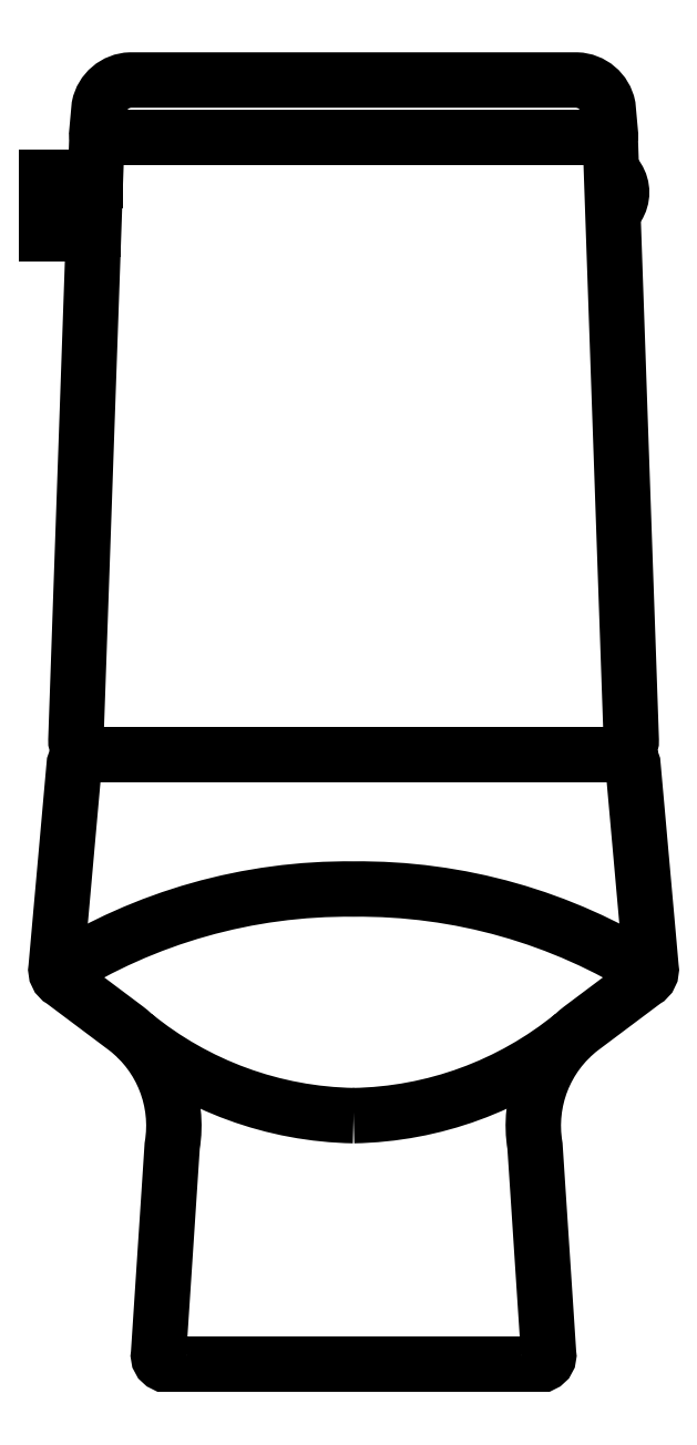
<metadata>
{"format":"dxf","ext":"dxf","renderer":"ezdxf+matplotlib","layout":"modelspace","background":"white","min_lineweight":24,"dpi":150}
</metadata>
<code>
0
SECTION
2
ENTITIES
0
LINE
8
0
10
-0.1751
20
0.707
30
0
11
-0.1625
21
0.707
31
0
0
LINE
8
0
10
-0.1751
20
0.737
30
0
11
-0.1611
21
0.737
31
0
0
ARC
8
0
10
-0.1578
20
0.7378
30
0
40
0.005592
50
156.1
51
188.2
0
POLYLINE
8
0
66
     1
10
0
20
0
30
0
0
VERTEX
8
0
10
-0.1751
20
0.737
30
0
0
VERTEX
8
0
10
-0.1751
20
0.707
30
0
0
SEQEND
8
0
0
POLYLINE
8
0
66
     1
10
0
20
0
30
0
0
VERTEX
8
0
10
-0.1751
20
0.707
30
0
0
VERTEX
8
0
10
-0.1751
20
0.7045
30
0
0
VERTEX
8
0
10
-0.1911
20
0.7045
30
0
0
VERTEX
8
0
10
-0.1911
20
0.7395
30
0
0
VERTEX
8
0
10
-0.1751
20
0.7395
30
0
0
VERTEX
8
0
10
-0.1751
20
0.737
30
0
0
SEQEND
8
0
0
POLYLINE
8
0
66
     1
10
0
20
0
30
0
0
VERTEX
8
0
10
-0.1655
20
0.737
30
0
0
VERTEX
8
0
10
-0.1647
20
0.74
30
0
42
-0.2698
0
VERTEX
8
0
10
-0.1637
20
0.741
30
0
0
VERTEX
8
0
10
-0.1607
20
0.7413
30
0
0
SEQEND
8
0
0
POLYLINE
8
0
66
     1
10
0
20
0
30
0
0
VERTEX
8
0
10
0.1614
20
0.7204
30
0
0
VERTEX
8
0
10
0.163
20
0.7205
30
0
42
0.2474
0
VERTEX
8
0
10
0.1643
20
0.721
30
0
42
0.2958
0
VERTEX
8
0
10
0.1644
20
0.739
30
0
42
0.2098
0
VERTEX
8
0
10
0.163
20
0.7395
30
0
0
VERTEX
8
0
10
0.1608
20
0.7395
30
0
0
SEQEND
8
0
0
POLYLINE
8
0
66
     1
10
0
20
0
30
0
70
     1
0
VERTEX
8
0
10
-1.8e-15
20
0
30
0
0
VERTEX
8
0
10
-0.118
20
1.8e-15
30
0
42
-0.3471
0
VERTEX
8
0
10
-0.1215
20
0.0065
30
0
0
VERTEX
8
0
10
-0.113
20
0.136
30
0
42
0.2753
0
VERTEX
8
0
10
-0.1415
20
0.209
30
0
0
VERTEX
8
0
10
-0.1815
20
0.239
30
0
42
-0.32
0
VERTEX
8
0
10
-0.1853
20
0.247
30
0
0
VERTEX
8
0
10
-0.174
20
0.374
30
0
42
-0.1978
0
VERTEX
8
0
10
-0.169
20
0.38
30
0
42
0.003465
0
VERTEX
8
0
10
-0.1717
20
0.3839
30
0
42
-0.1451
0
VERTEX
8
0
10
-0.173
20
0.389
30
0
0
VERTEX
8
0
10
-0.16
20
0.7615
30
0
42
-0.3726
0
VERTEX
8
0
10
-0.1575
20
0.764
30
0
42
-0.308
0
VERTEX
8
0
10
-0.16
20
0.767
30
0
0
VERTEX
8
0
10
-0.1585
20
0.7835
30
0
42
-0.3491
0
VERTEX
8
0
10
-0.139
20
0.8
30
0
0
VERTEX
8
0
10
-1.8e-15
20
0.8
30
0
0
VERTEX
8
0
10
0.139
20
0.8
30
0
42
-0.3491
0
VERTEX
8
0
10
0.1585
20
0.7835
30
0
0
VERTEX
8
0
10
0.16
20
0.767
30
0
42
-0.308
0
VERTEX
8
0
10
0.1575
20
0.764
30
0
42
-0.3726
0
VERTEX
8
0
10
0.16
20
0.7615
30
0
0
VERTEX
8
0
10
0.173
20
0.389
30
0
42
-0.1451
0
VERTEX
8
0
10
0.1717
20
0.3839
30
0
42
0.003465
0
VERTEX
8
0
10
0.169
20
0.38
30
0
42
-0.1978
0
VERTEX
8
0
10
0.174
20
0.374
30
0
0
VERTEX
8
0
10
0.1853
20
0.247
30
0
42
-0.32
0
VERTEX
8
0
10
0.1815
20
0.239
30
0
0
VERTEX
8
0
10
0.1415
20
0.209
30
0
42
0.2753
0
VERTEX
8
0
10
0.113
20
0.136
30
0
0
VERTEX
8
0
10
0.1215
20
0.0065
30
0
42
-0.3471
0
VERTEX
8
0
10
0.118
20
1.8e-15
30
0
0
SEQEND
8
0
0
POLYLINE
8
0
66
     1
10
0
20
0
30
0
0
VERTEX
8
0
10
0.1852
20
0.2436
30
0
42
0.1443
0
VERTEX
8
0
10
-9e-16
20
0.296
30
0
42
0.1443
0
VERTEX
8
0
10
-0.1852
20
0.2436
30
0
42
0.1437
0
SEQEND
8
0
0
POLYLINE
8
0
66
     1
10
0
20
0
30
0
0
VERTEX
8
0
10
-0.1575
20
0.764
30
0
0
VERTEX
8
0
10
0
20
0.764
30
0
0
VERTEX
8
0
10
0.1575
20
0.764
30
0
0
SEQEND
8
0
0
POLYLINE
8
0
66
     1
10
0
20
0
30
0
0
VERTEX
8
0
10
-0.169
20
0.38
30
0
0
VERTEX
8
0
10
0
20
0.38
30
0
0
VERTEX
8
0
10
0.169
20
0.38
30
0
0
SEQEND
8
0
0
POLYLINE
8
0
66
     1
10
0
20
0
30
0
0
VERTEX
8
0
10
5e-16
20
0.1548
30
0
42
0.168
0
VERTEX
8
0
10
0.1366
20
0.2048
30
0
0
SEQEND
8
0
0
POLYLINE
8
0
66
     1
10
0
20
0
30
0
0
VERTEX
8
0
10
5e-16
20
0.1548
30
0
42
-0.168
0
VERTEX
8
0
10
-0.1366
20
0.2048
30
0
0
SEQEND
8
0
0
POINT
8
0
10
-0.16
20
0.7791
30
0
0
POINT
8
0
10
0.16
20
0.7791
30
0
0
POINT
8
0
10
0.1534
20
0.8
30
0
0
ENDSEC
0
EOF

</code>
